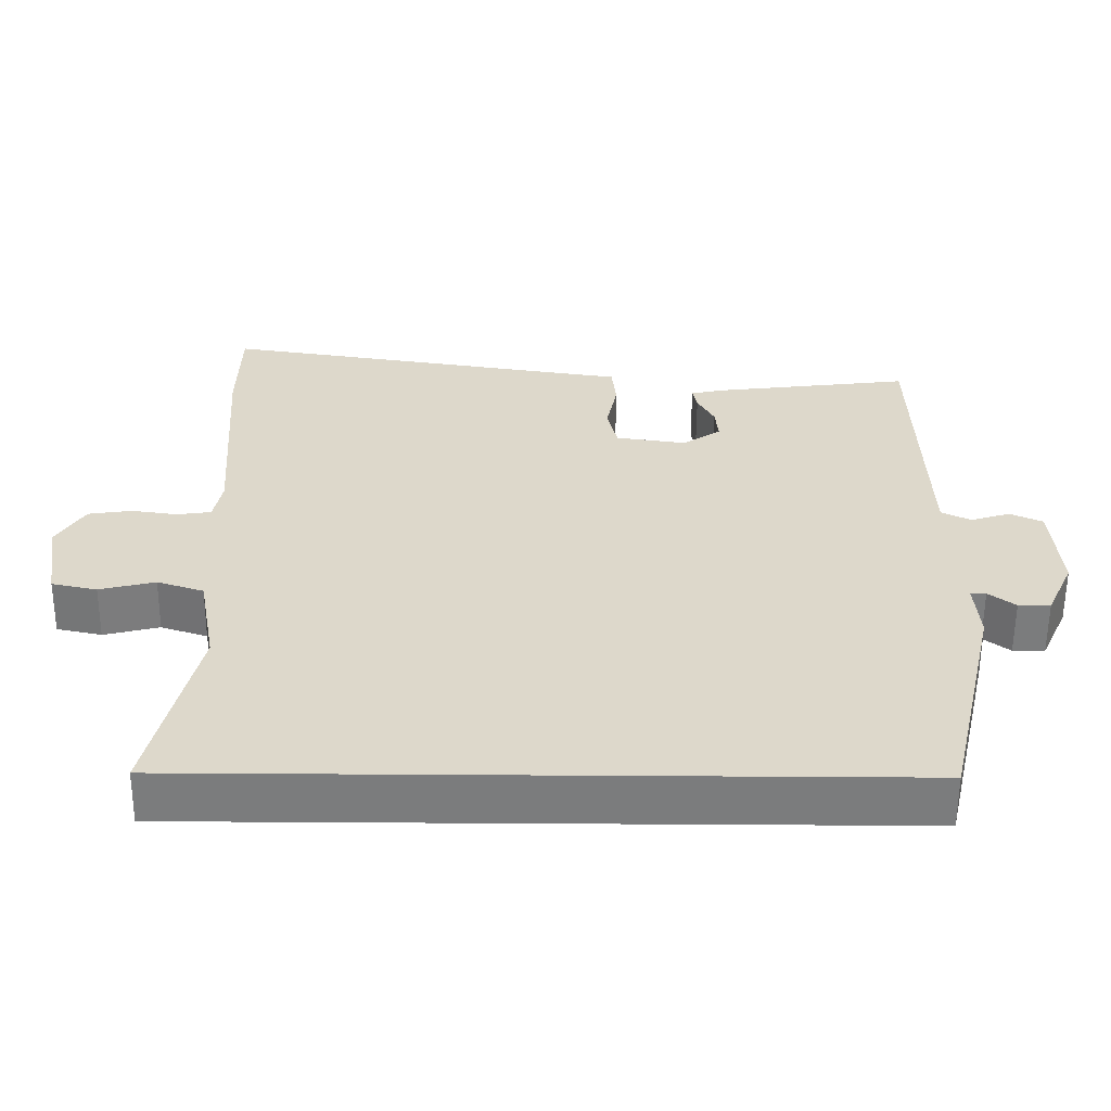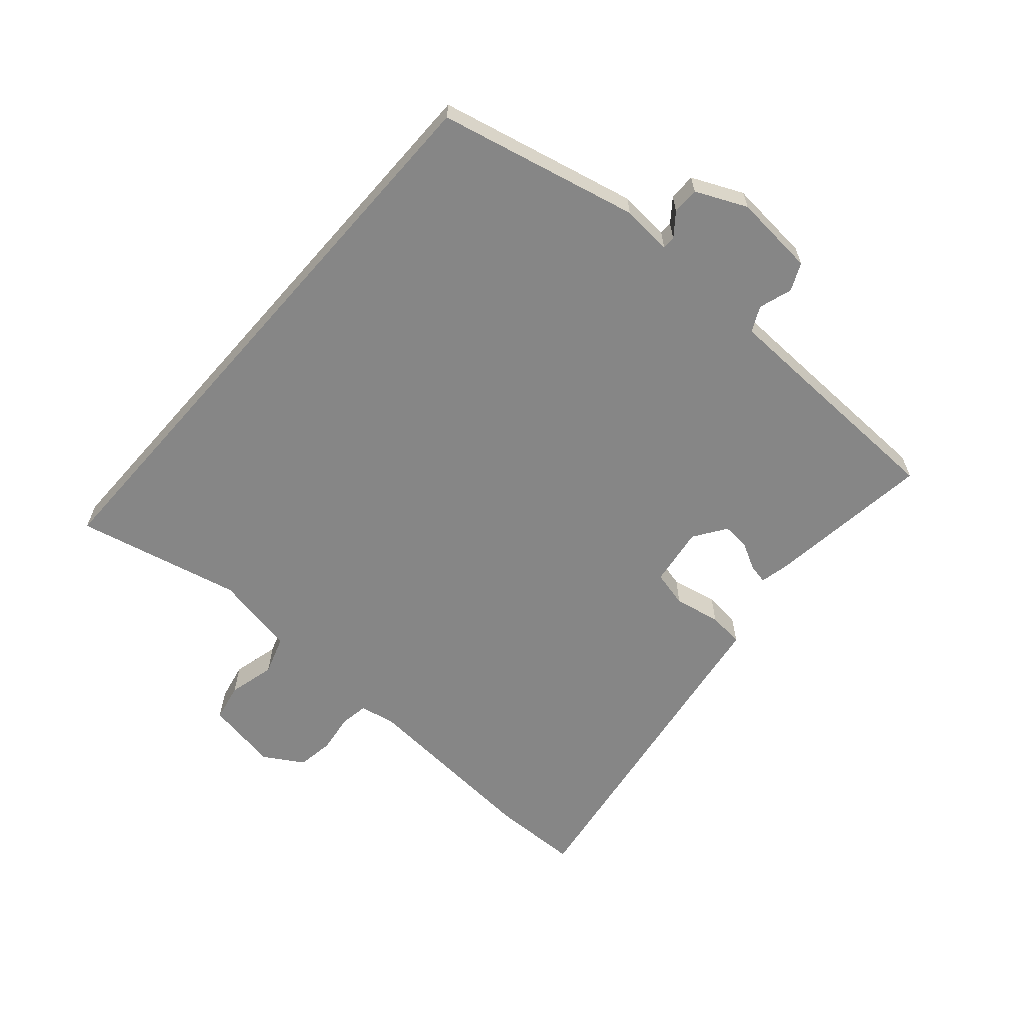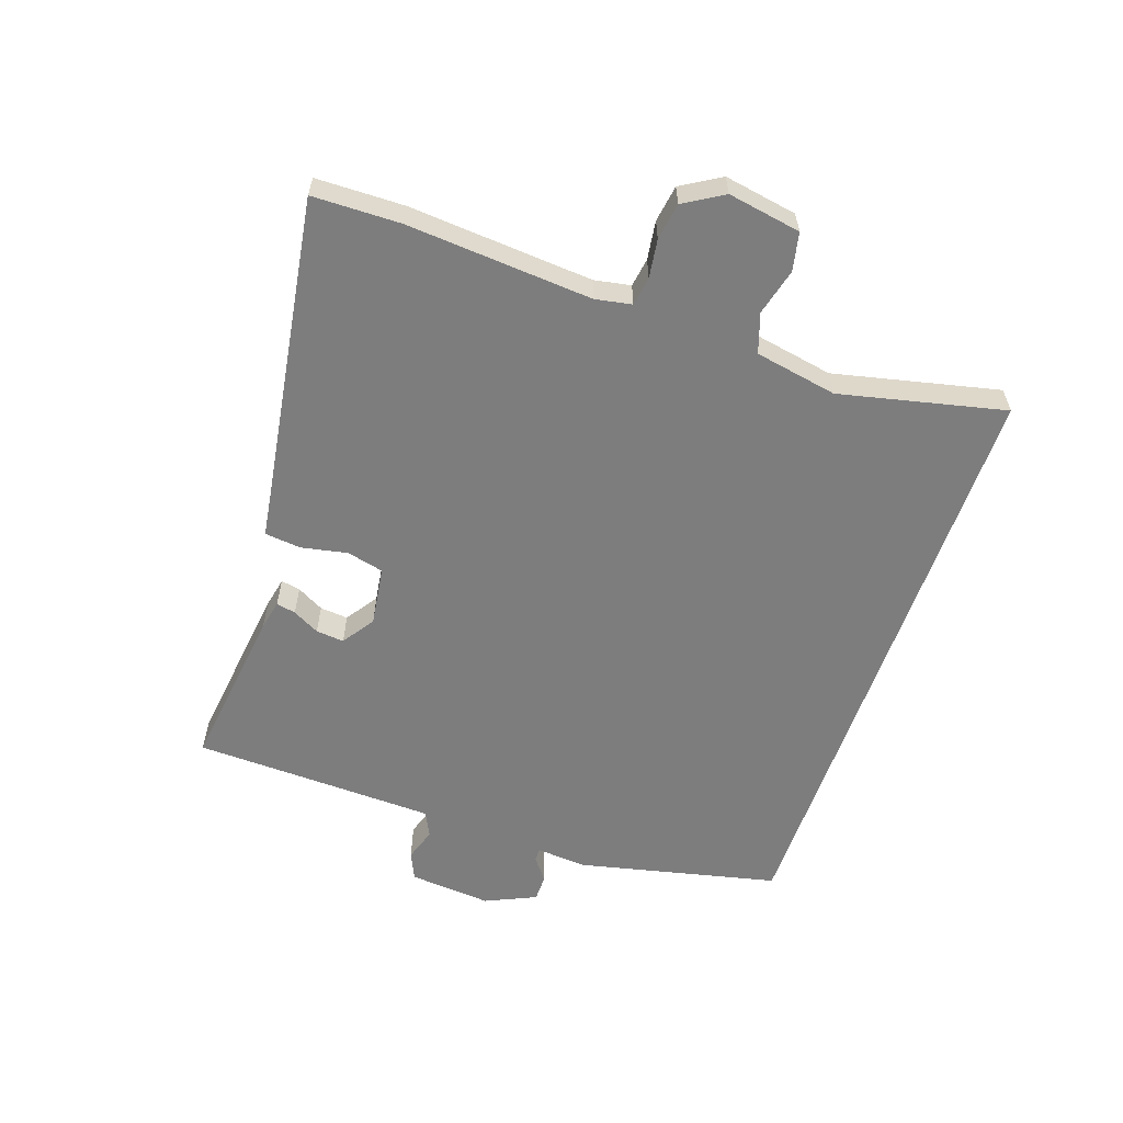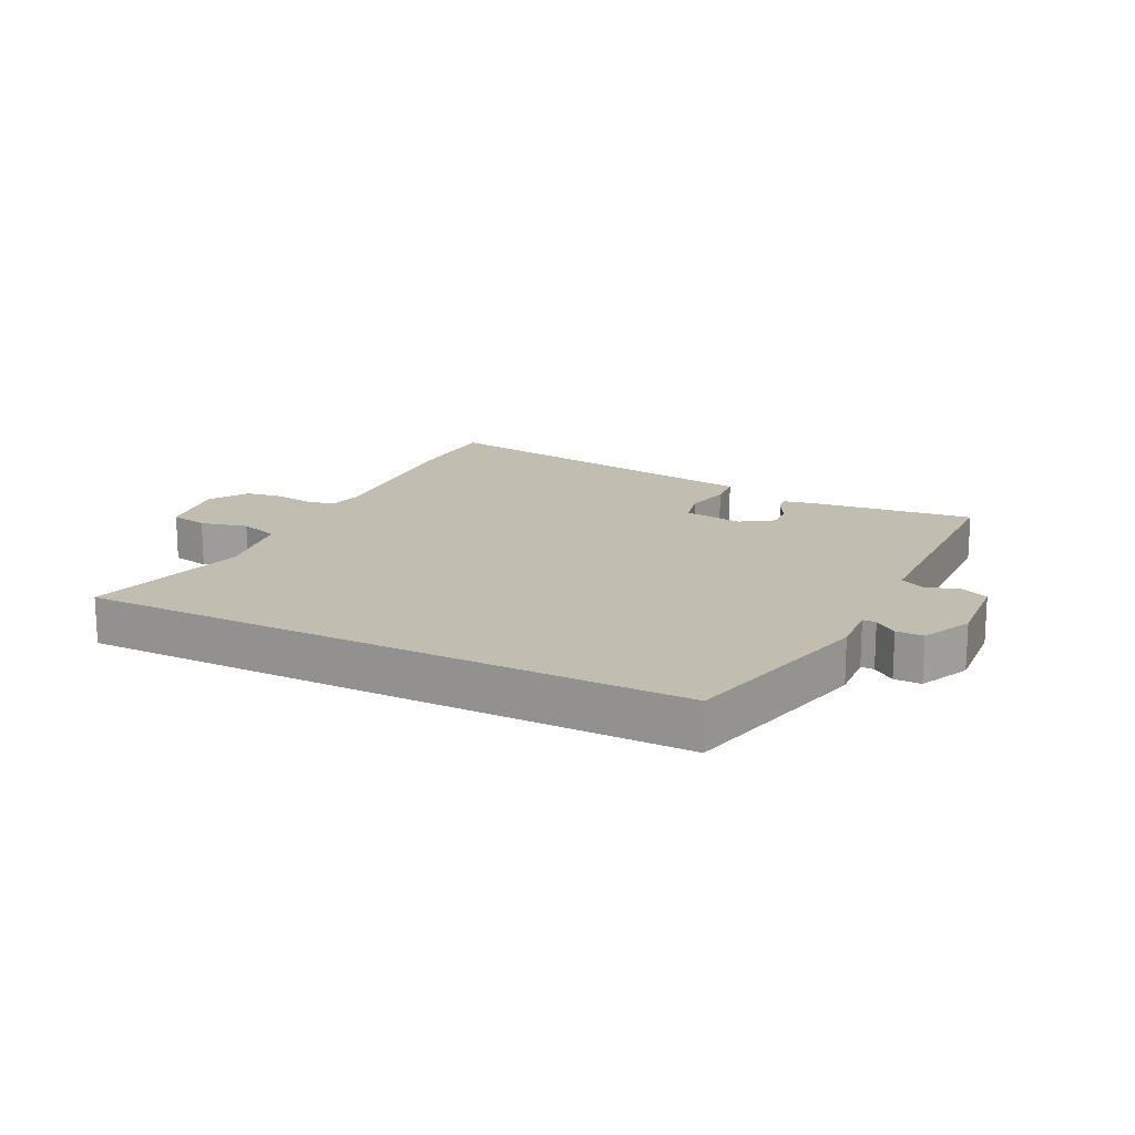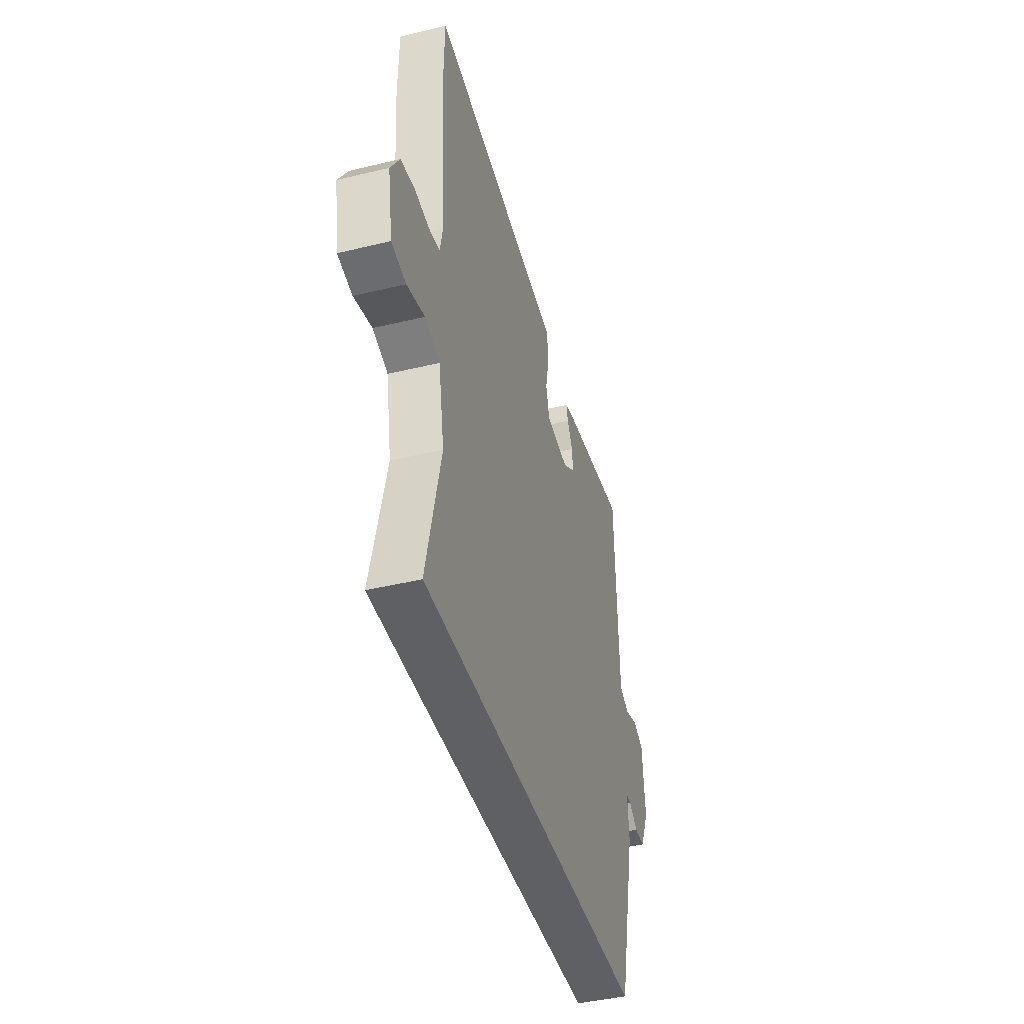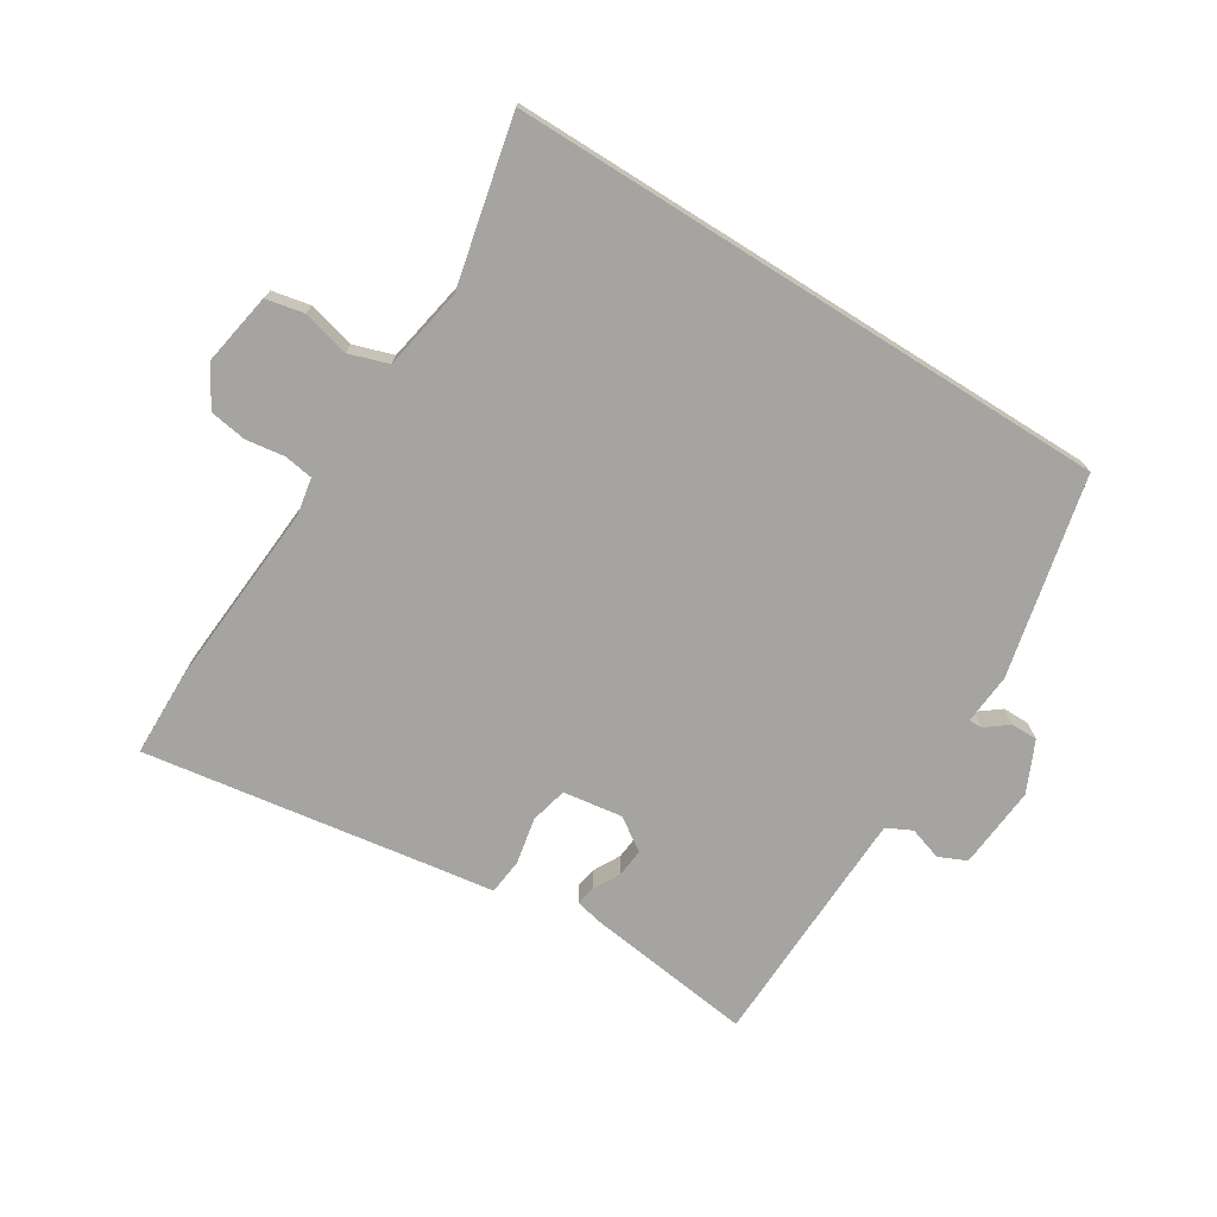
<metadata>
{"format":"obj","ext":"obj","renderer":"f3d","projection":"perspective","resolution":1024,"background":"white","views":[{"elev":-58.7,"azim":179.6,"up":"+Z"},{"elev":-62.1,"azim":-131.3,"up":"+Y"},{"elev":-59.1,"azim":70.9,"up":"+Y"},{"elev":16.7,"azim":-153.2,"up":"+Y"},{"elev":-42.5,"azim":106.1,"up":"+Z"},{"elev":-73.2,"azim":147.9,"up":"+Y"}]}
</metadata>
<code>
v 0.514 0.07 -0.5
v -0.447 0.07 -0.5
v -0.521 0.07 -0.18
v -0.515 0.07 -0.099
v -0.536 0.07 -0.099
v -0.572 0.07 -0.127
v -0.615 0.07 -0.127
v -0.652 0.07 -0.046
v -0.641 0.07 0.086
v -0.597 0.07 0.106
v -0.544 0.07 0.089
v -0.504 0.07 0.109
v -0.5 0.07 0.241
v -0.493 0.07 0.499
v -0.228 0.07 0.466
v -0.181 0.07 0.456
v -0.187 0.07 0.425
v -0.21 0.07 0.382
v -0.214 0.07 0.337
v -0.162 0.07 0.302
v -0.067 0.07 0.316
v -0.053 0.07 0.375
v -0.068 0.07 0.449
v -0.062 0.07 0.507
v 0.018 0.07 0.519
v 0.498 0.07 0.594
v 0.501 0.07 0.453
v 0.48 0.07 0.156
v 0.491 0.07 0.098
v 0.537 0.07 0.091
v 0.599 0.07 0.1
v 0.658 0.07 0.091
v 0.696 0.07 0.028
v 0.676 0.07 -0.089
v 0.615 0.07 -0.102
v 0.54 0.07 -0.083
v 0.477 0.07 -0.104
v 0.453 0.07 -0.236
v 0.514 0 -0.5
v -0.447 0 -0.5
v -0.521 0 -0.18
v -0.515 0 -0.099
v -0.536 0 -0.099
v -0.572 0 -0.127
v -0.615 0 -0.127
v -0.652 0 -0.046
v -0.641 0 0.086
v -0.597 0 0.106
v -0.544 0 0.089
v -0.504 0 0.109
v -0.5 0 0.241
v -0.493 0 0.499
v -0.228 0 0.466
v -0.181 0 0.456
v -0.187 0 0.425
v -0.21 0 0.382
v -0.214 0 0.337
v -0.162 0 0.302
v -0.067 0 0.316
v -0.053 0 0.375
v -0.068 0 0.449
v -0.062 0 0.507
v 0.018 0 0.519
v 0.498 0 0.594
v 0.501 0 0.453
v 0.48 0 0.156
v 0.491 0 0.098
v 0.537 0 0.091
v 0.599 0 0.1
v 0.658 0 0.091
v 0.696 0 0.028
v 0.676 0 -0.089
v 0.615 0 -0.102
v 0.54 0 -0.083
v 0.477 0 -0.104
v 0.453 0 -0.236
f 34 35 36
f 33 34 36
f 32 33 36
f 31 32 36
f 30 31 36
f 29 30 36 37
f 28 29 37 38
f 25 26 27 28
f 25 28 38
f 24 25 38
f 23 24 38
f 22 23 38
f 16 17 18
f 15 16 18
f 14 15 18
f 13 14 18
f 12 13 18 19
f 9 10 11
f 8 9 11
f 7 8 11
f 6 7 11
f 5 6 11
f 4 5 11 12
f 2 3 4
f 1 2 4
f 38 1 4
f 12 19 20
f 4 12 20
f 38 4 20
f 38 20 21
f 21 22 38
f 74 73 72
f 74 72 71
f 74 71 70
f 74 70 69
f 74 69 68
f 75 74 68 67
f 76 75 67 66
f 66 65 64 63
f 76 66 63
f 76 63 62
f 76 62 61
f 76 61 60
f 56 55 54
f 56 54 53
f 56 53 52
f 56 52 51
f 57 56 51 50
f 49 48 47
f 49 47 46
f 49 46 45
f 49 45 44
f 49 44 43
f 50 49 43 42
f 42 41 40
f 42 40 39
f 42 39 76
f 58 57 50
f 58 50 42
f 58 42 76
f 59 58 76
f 76 60 59
f 1 39 40 2
f 2 40 41 3
f 3 41 42 4
f 4 42 43 5
f 5 43 44 6
f 6 44 45 7
f 7 45 46 8
f 8 46 47 9
f 9 47 48 10
f 10 48 49 11
f 11 49 50 12
f 12 50 51 13
f 13 51 52 14
f 14 52 53 15
f 15 53 54 16
f 16 54 55 17
f 17 55 56 18
f 18 56 57 19
f 19 57 58 20
f 20 58 59 21
f 21 59 60 22
f 22 60 61 23
f 23 61 62 24
f 24 62 63 25
f 25 63 64 26
f 26 64 65 27
f 27 65 66 28
f 28 66 67 29
f 29 67 68 30
f 30 68 69 31
f 31 69 70 32
f 32 70 71 33
f 33 71 72 34
f 34 72 73 35
f 35 73 74 36
f 36 74 75 37
f 37 75 76 38
f 38 76 39 1

</code>
